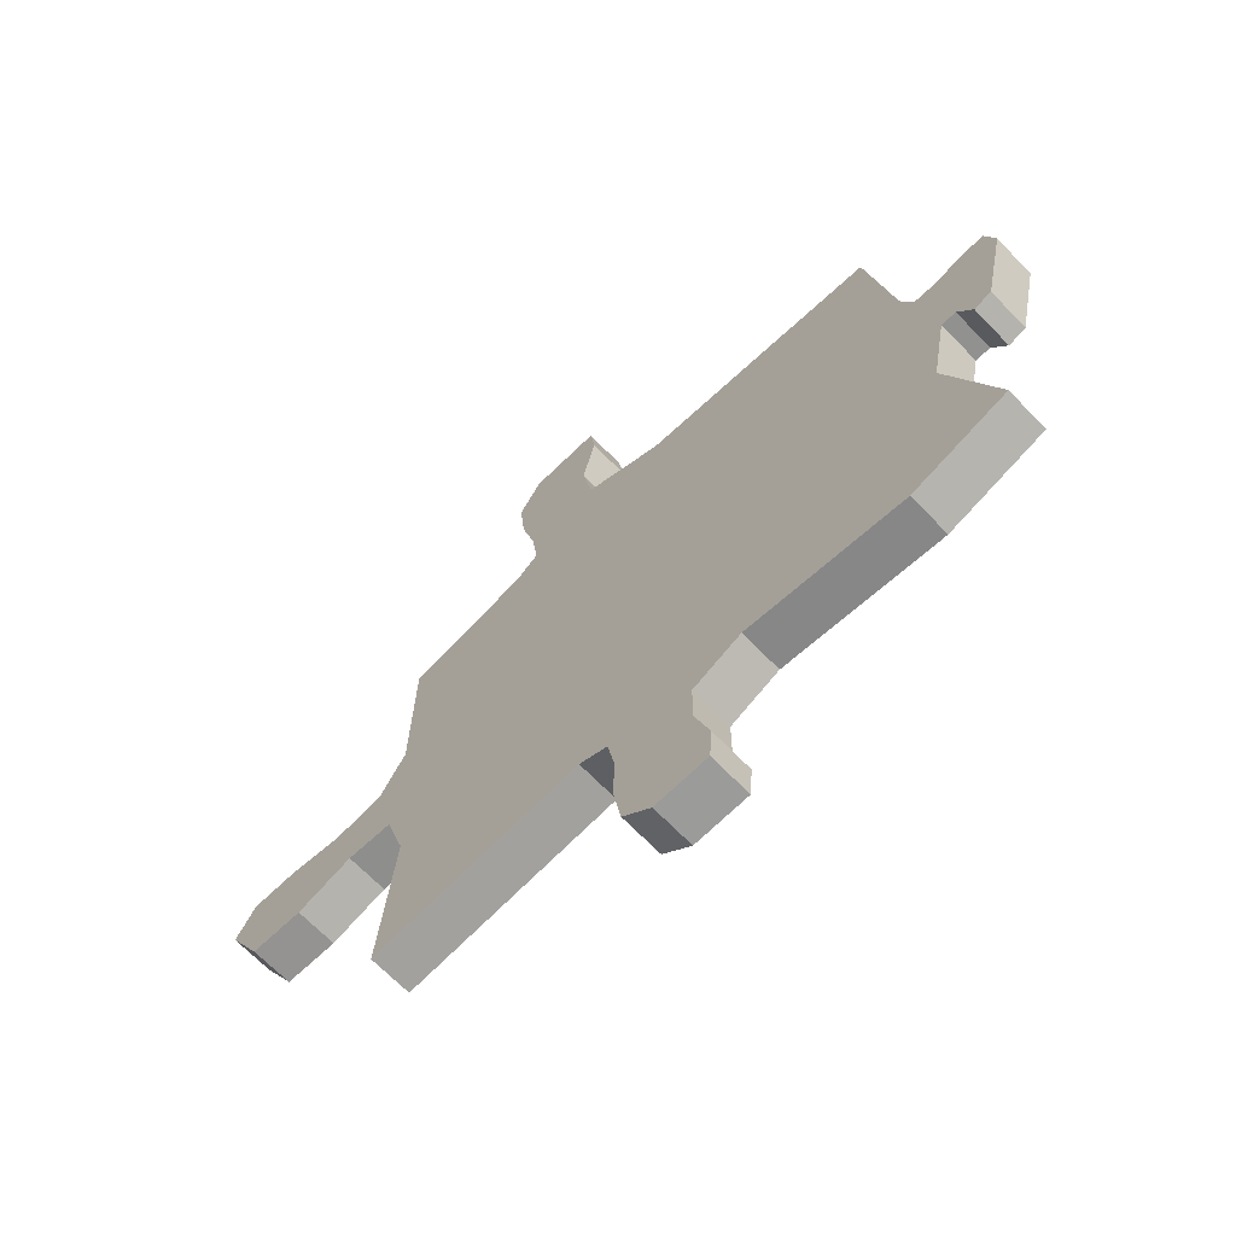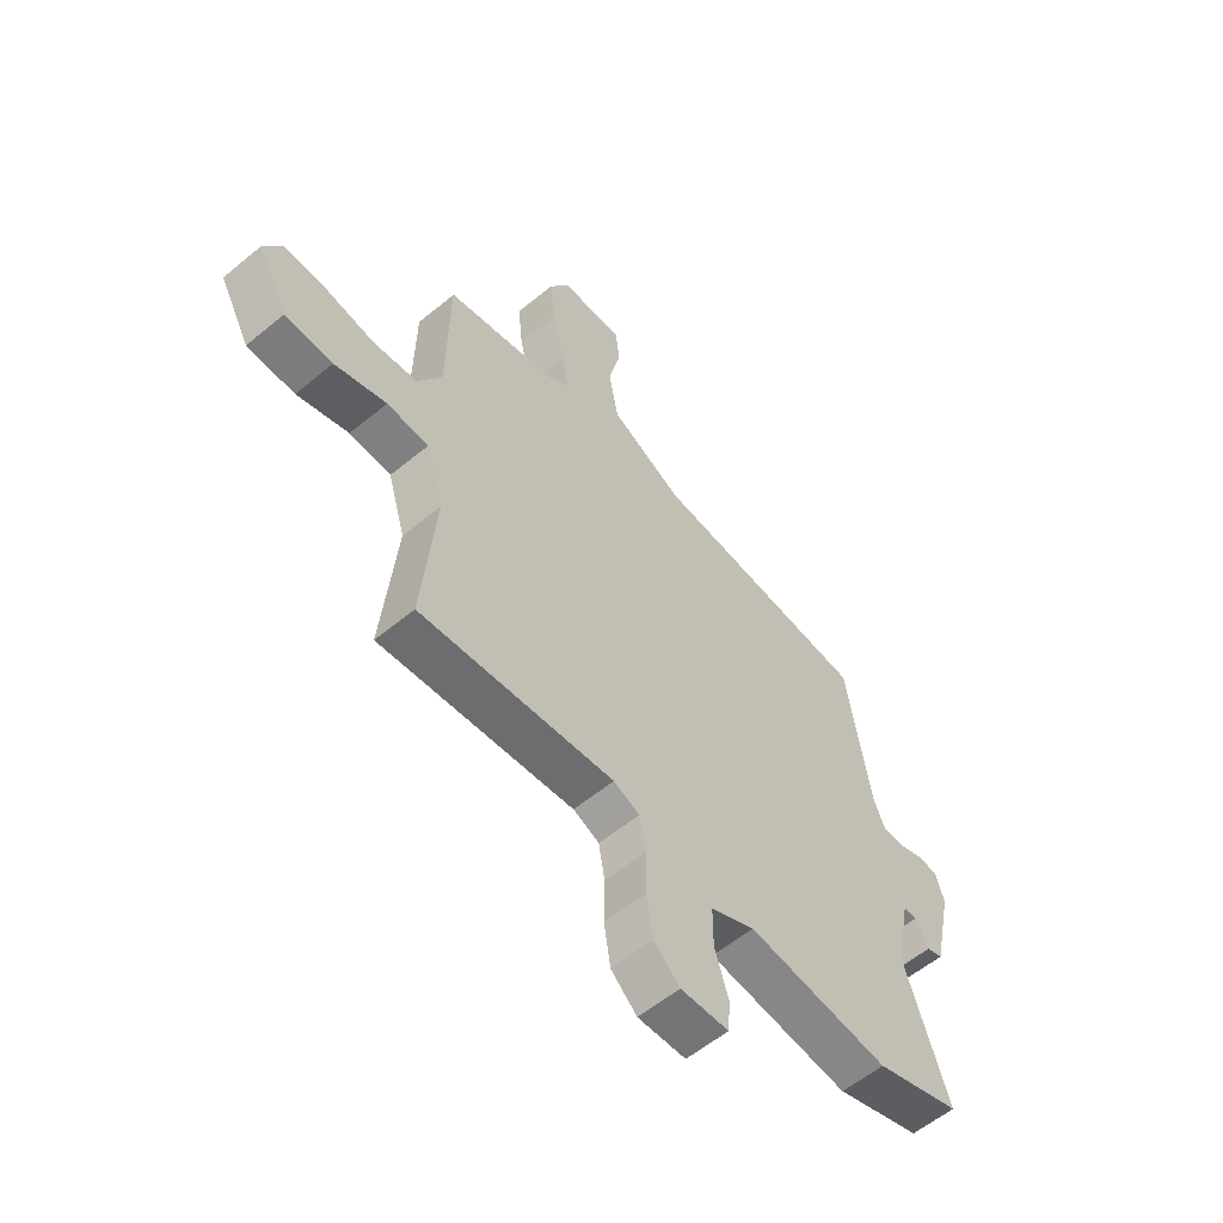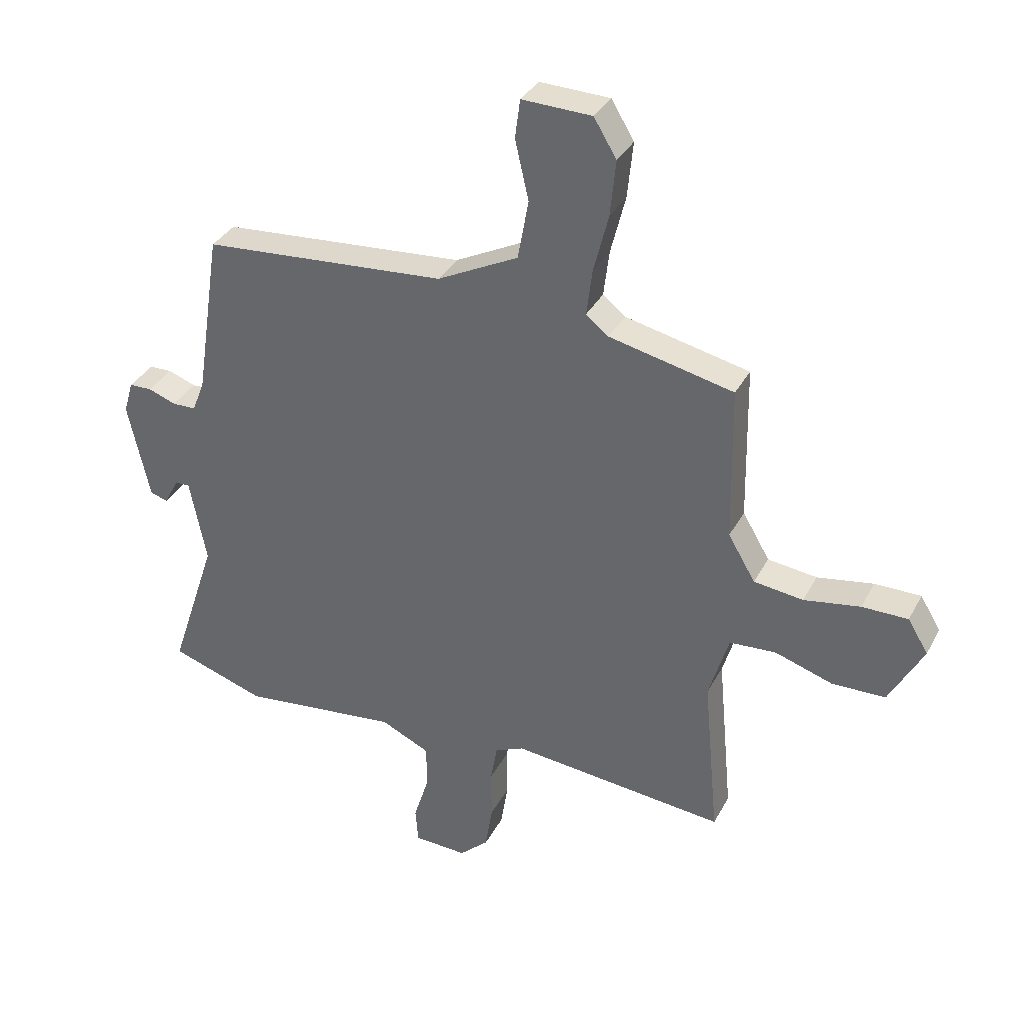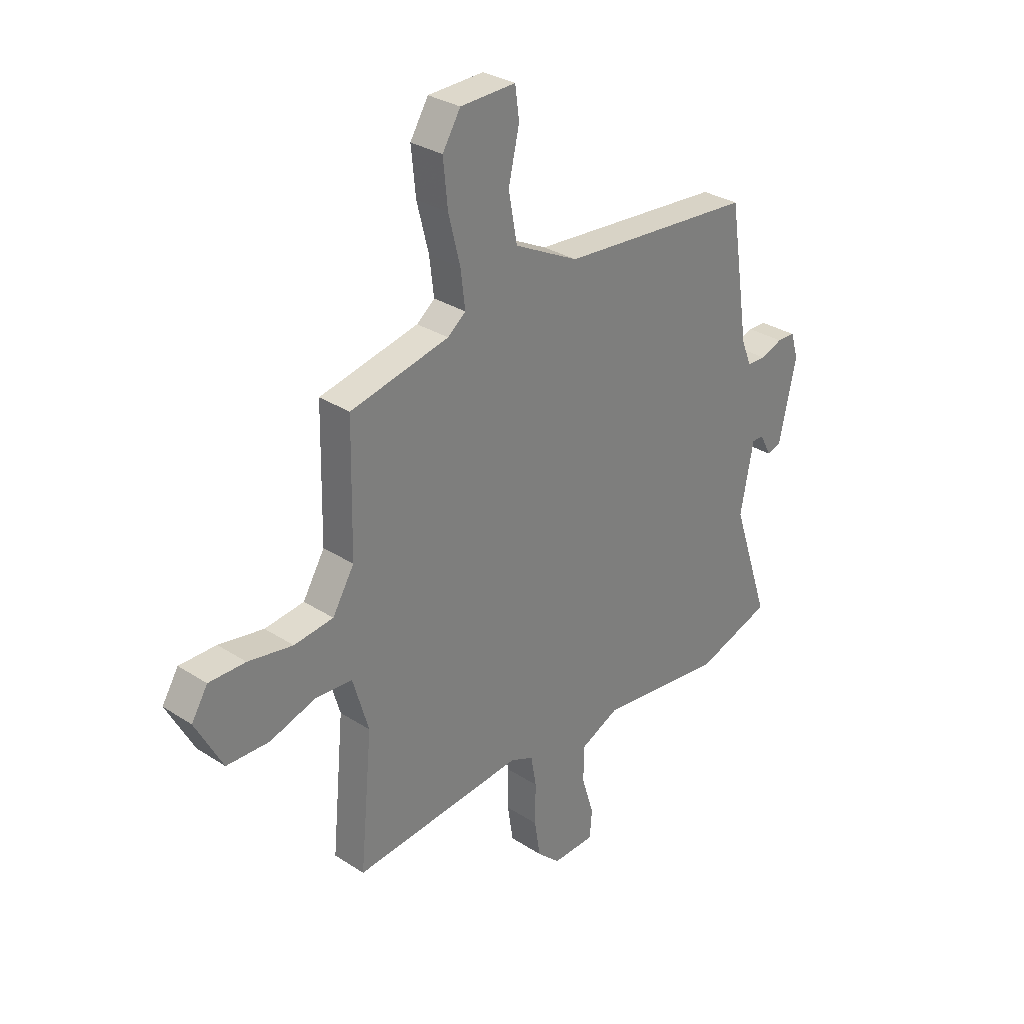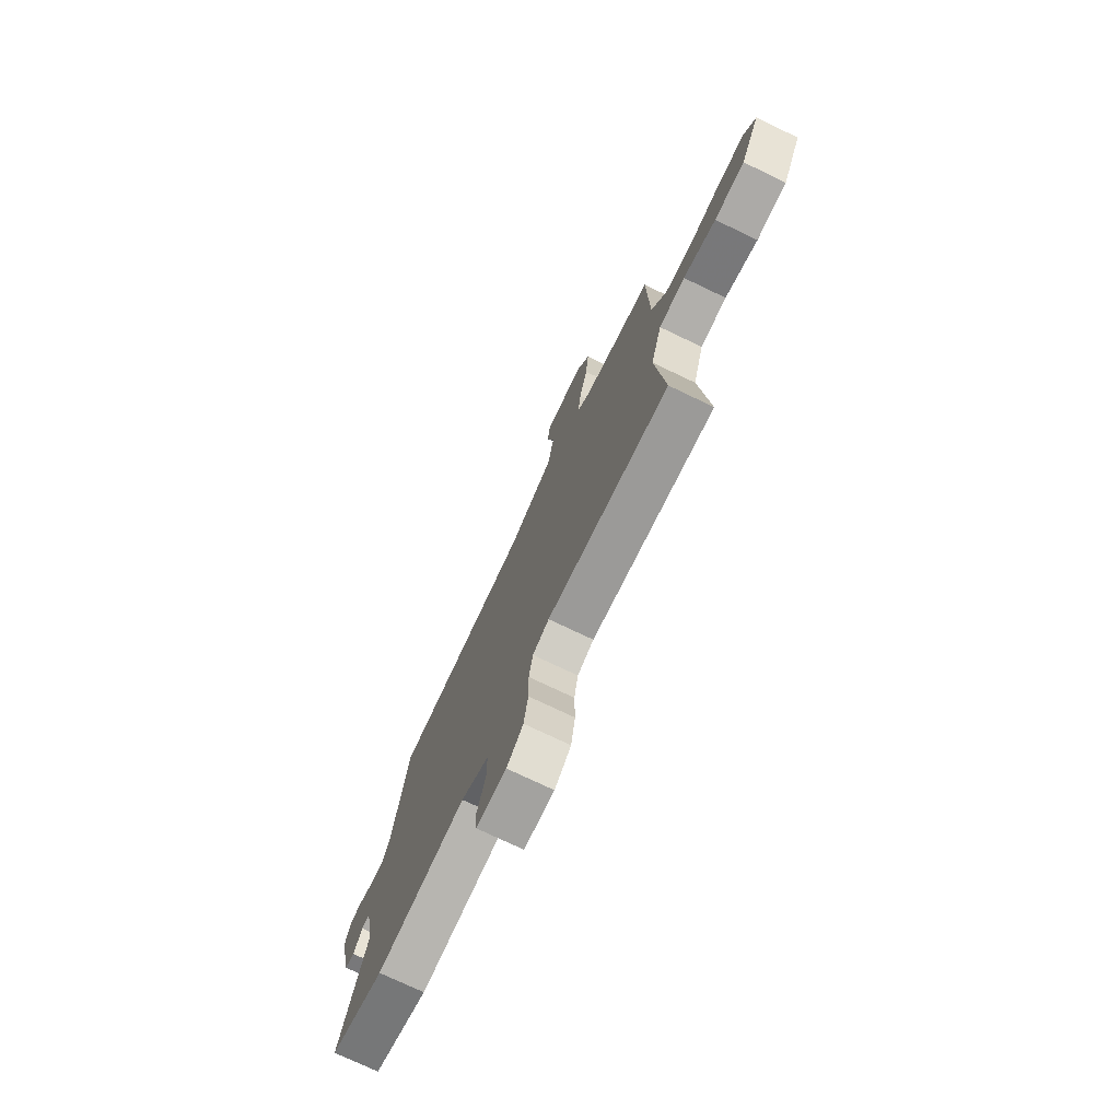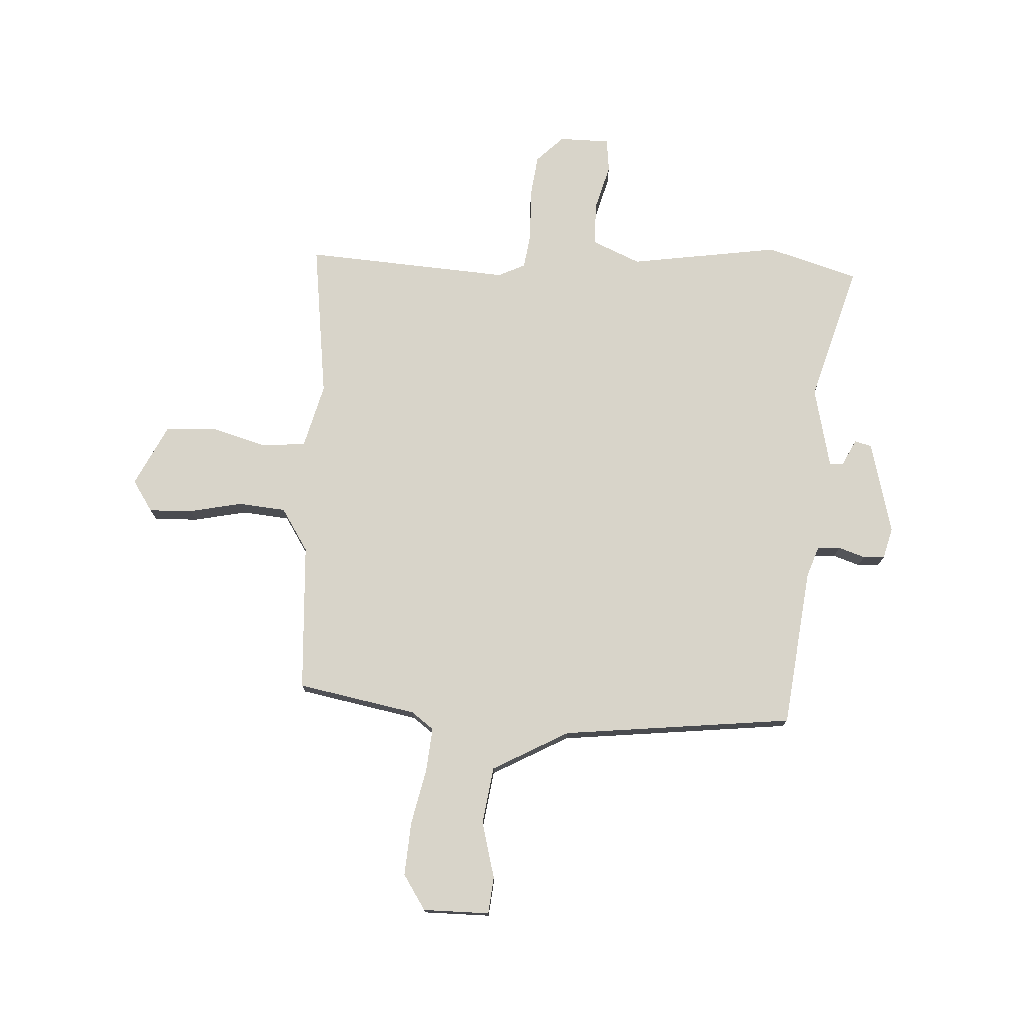
<metadata>
{"format":"obj","ext":"obj","renderer":"f3d","projection":"perspective","resolution":1024,"background":"white","views":[{"elev":-67.7,"azim":44.0,"up":"+Z"},{"elev":-57.9,"azim":-49.4,"up":"+Z"},{"elev":34.6,"azim":-155.3,"up":"+Z"},{"elev":30.5,"azim":-46.9,"up":"+Z"},{"elev":-74.9,"azim":-115.5,"up":"+Z"},{"elev":75.6,"azim":1.1,"up":"+Y"}]}
</metadata>
<code>
v 0.615 0.07 -0.462
v 0.447 0.07 -0.518
v 0.168 0.07 -0.486
v 0.081 0.07 -0.527
v 0.081 0.07 -0.606
v 0.108 0.07 -0.692
v 0.103 0.07 -0.754
v 0.009 0.07 -0.758
v -0.042 0.07 -0.711
v -0.055 0.07 -0.63
v -0.054 0.07 -0.541
v -0.066 0.07 -0.473
v -0.117 0.07 -0.451
v -0.497 0.07 -0.489
v -0.47 0.07 -0.198
v -0.505 0.07 -0.08
v -0.587 0.07 -0.075
v -0.689 0.07 -0.108
v -0.783 0.07 -0.106
v -0.843 0.07 0.006
v -0.807 0.07 0.065
v -0.726 0.07 0.065
v -0.627 0.07 0.048
v -0.54 0.07 0.059
v -0.492 0.07 0.14
v -0.487 0.07 0.415
v -0.268 0.07 0.464
v -0.228 0.07 0.496
v -0.238 0.07 0.577
v -0.264 0.07 0.68
v -0.274 0.07 0.779
v -0.234 0.07 0.845
v -0.111 0.07 0.849
v -0.102 0.07 0.781
v -0.126 0.07 0.676
v -0.107 0.07 0.571
v 0.036 0.07 0.499
v 0.466 0.07 0.466
v 0.511 0.07 0.173
v 0.533 0.07 0.117
v 0.575 0.07 0.116
v 0.624 0.07 0.134
v 0.664 0.07 0.133
v 0.681 0.07 0.076
v 0.643 0.07 -0.097
v 0.612 0.07 -0.107
v 0.586 0.07 -0.059
v 0.56 0.07 -0.058
v 0.531 0.07 -0.209
v 0.615 0 -0.462
v 0.447 0 -0.518
v 0.168 0 -0.486
v 0.081 0 -0.527
v 0.081 0 -0.606
v 0.108 0 -0.692
v 0.103 0 -0.754
v 0.009 0 -0.758
v -0.042 0 -0.711
v -0.055 0 -0.63
v -0.054 0 -0.541
v -0.066 0 -0.473
v -0.117 0 -0.451
v -0.497 0 -0.489
v -0.47 0 -0.198
v -0.505 0 -0.08
v -0.587 0 -0.075
v -0.689 0 -0.108
v -0.783 0 -0.106
v -0.843 0 0.006
v -0.807 0 0.065
v -0.726 0 0.065
v -0.627 0 0.048
v -0.54 0 0.059
v -0.492 0 0.14
v -0.487 0 0.415
v -0.268 0 0.464
v -0.228 0 0.496
v -0.238 0 0.577
v -0.264 0 0.68
v -0.274 0 0.779
v -0.234 0 0.845
v -0.111 0 0.849
v -0.102 0 0.781
v -0.126 0 0.676
v -0.107 0 0.571
v 0.036 0 0.499
v 0.466 0 0.466
v 0.511 0 0.173
v 0.533 0 0.117
v 0.575 0 0.116
v 0.624 0 0.134
v 0.664 0 0.133
v 0.681 0 0.076
v 0.643 0 -0.097
v 0.612 0 -0.107
v 0.586 0 -0.059
v 0.56 0 -0.058
v 0.531 0 -0.209
f 44 45 46 47
f 44 47 48
f 41 42 43 44
f 40 41 44 48
f 39 40 48 49
f 37 38 39 49
f 32 33 34 35
f 32 35 36
f 29 30 31 32
f 28 29 32 36
f 27 28 36 37
f 25 26 27 37
f 20 21 22 23
f 20 23 24
f 17 18 19 20
f 16 17 20 24
f 15 16 24 25
f 13 14 15
f 12 13 15 25
f 8 9 10 11
f 8 11 12
f 5 6 7 8
f 4 5 8 12
f 3 4 12 25
f 3 25 37 49
f 1 2 3 49
f 96 95 94 93
f 97 96 93
f 93 92 91 90
f 97 93 90 89
f 98 97 89 88
f 98 88 87 86
f 84 83 82 81
f 85 84 81
f 81 80 79 78
f 85 81 78 77
f 86 85 77 76
f 86 76 75 74
f 72 71 70 69
f 73 72 69
f 69 68 67 66
f 73 69 66 65
f 74 73 65 64
f 64 63 62
f 74 64 62 61
f 60 59 58 57
f 61 60 57
f 57 56 55 54
f 61 57 54 53
f 74 61 53 52
f 98 86 74 52
f 98 52 51 50
f 1 50 51 2
f 2 51 52 3
f 3 52 53 4
f 4 53 54 5
f 5 54 55 6
f 6 55 56 7
f 7 56 57 8
f 8 57 58 9
f 9 58 59 10
f 10 59 60 11
f 11 60 61 12
f 12 61 62 13
f 13 62 63 14
f 14 63 64 15
f 15 64 65 16
f 16 65 66 17
f 17 66 67 18
f 18 67 68 19
f 19 68 69 20
f 20 69 70 21
f 21 70 71 22
f 22 71 72 23
f 23 72 73 24
f 24 73 74 25
f 25 74 75 26
f 26 75 76 27
f 27 76 77 28
f 28 77 78 29
f 29 78 79 30
f 30 79 80 31
f 31 80 81 32
f 32 81 82 33
f 33 82 83 34
f 34 83 84 35
f 35 84 85 36
f 36 85 86 37
f 37 86 87 38
f 38 87 88 39
f 39 88 89 40
f 40 89 90 41
f 41 90 91 42
f 42 91 92 43
f 43 92 93 44
f 44 93 94 45
f 45 94 95 46
f 46 95 96 47
f 47 96 97 48
f 48 97 98 49
f 49 98 50 1

</code>
